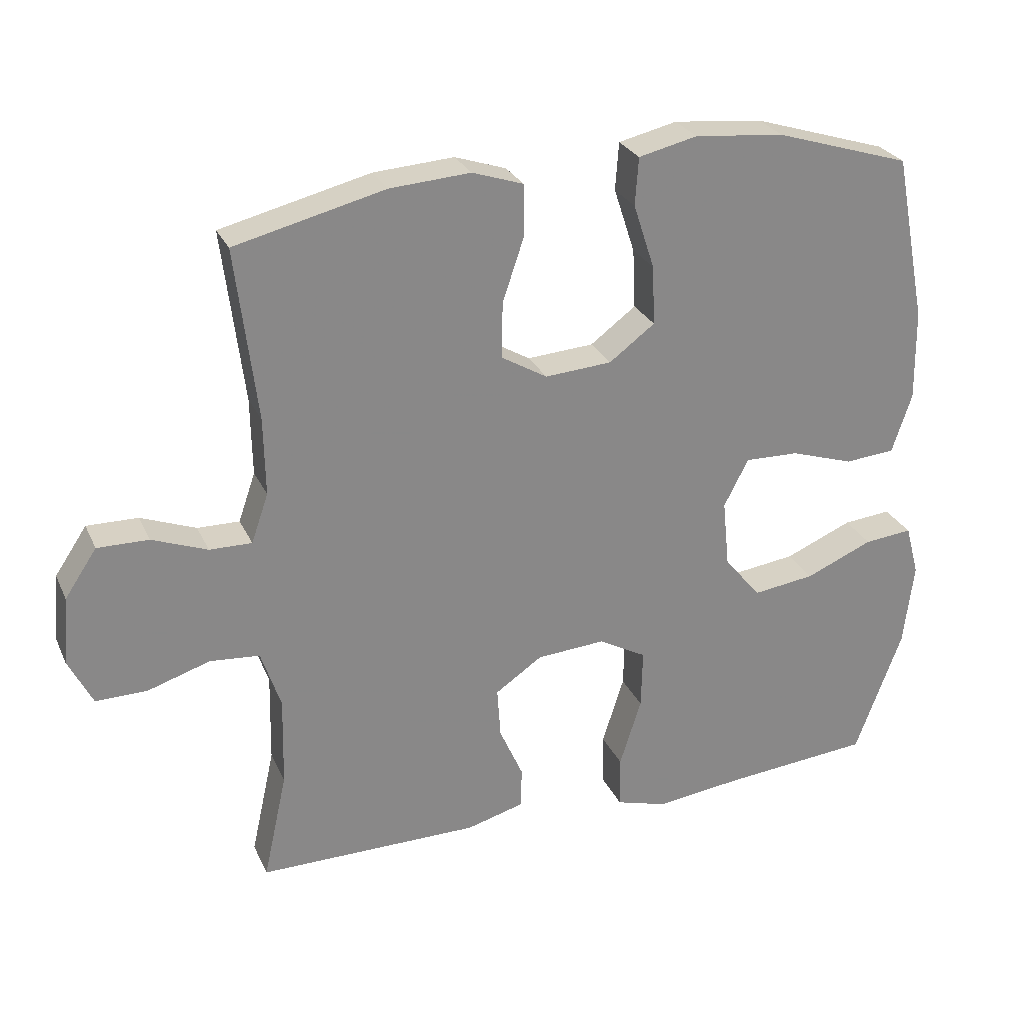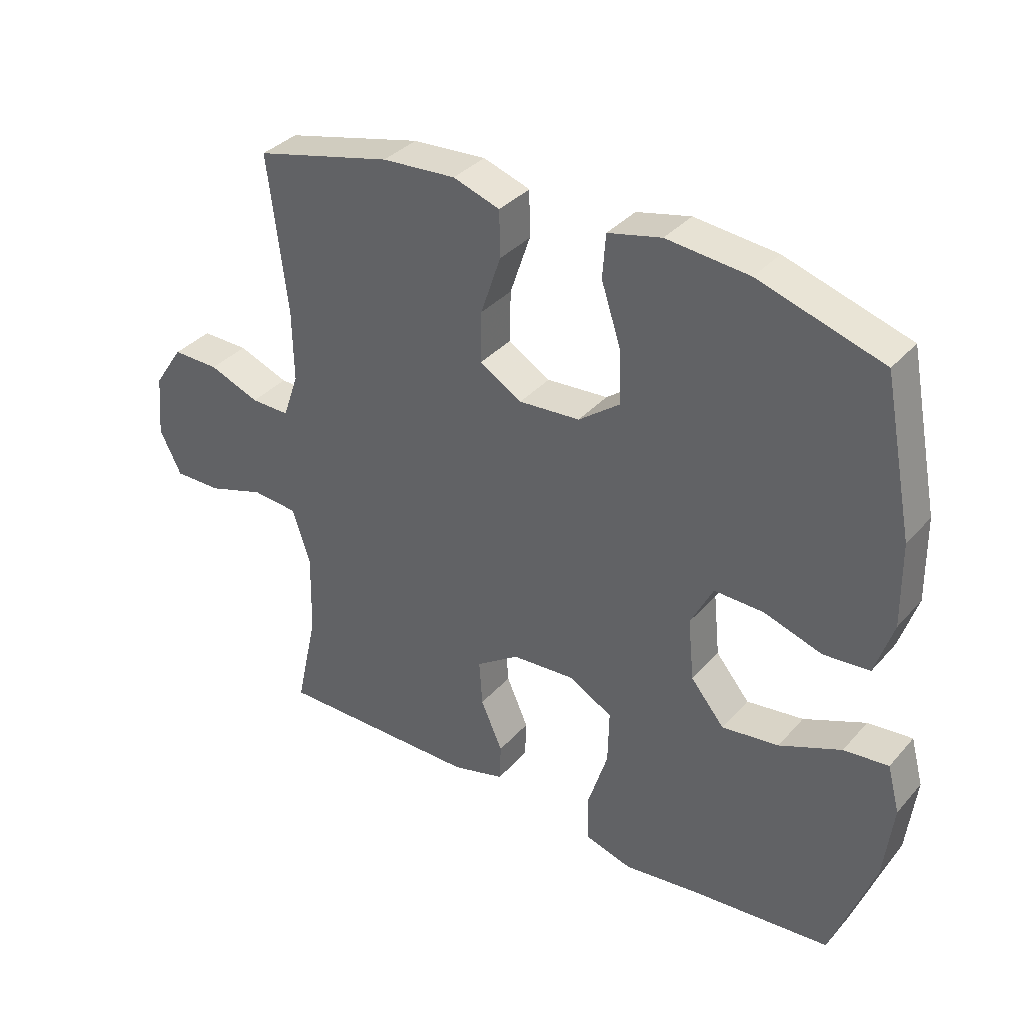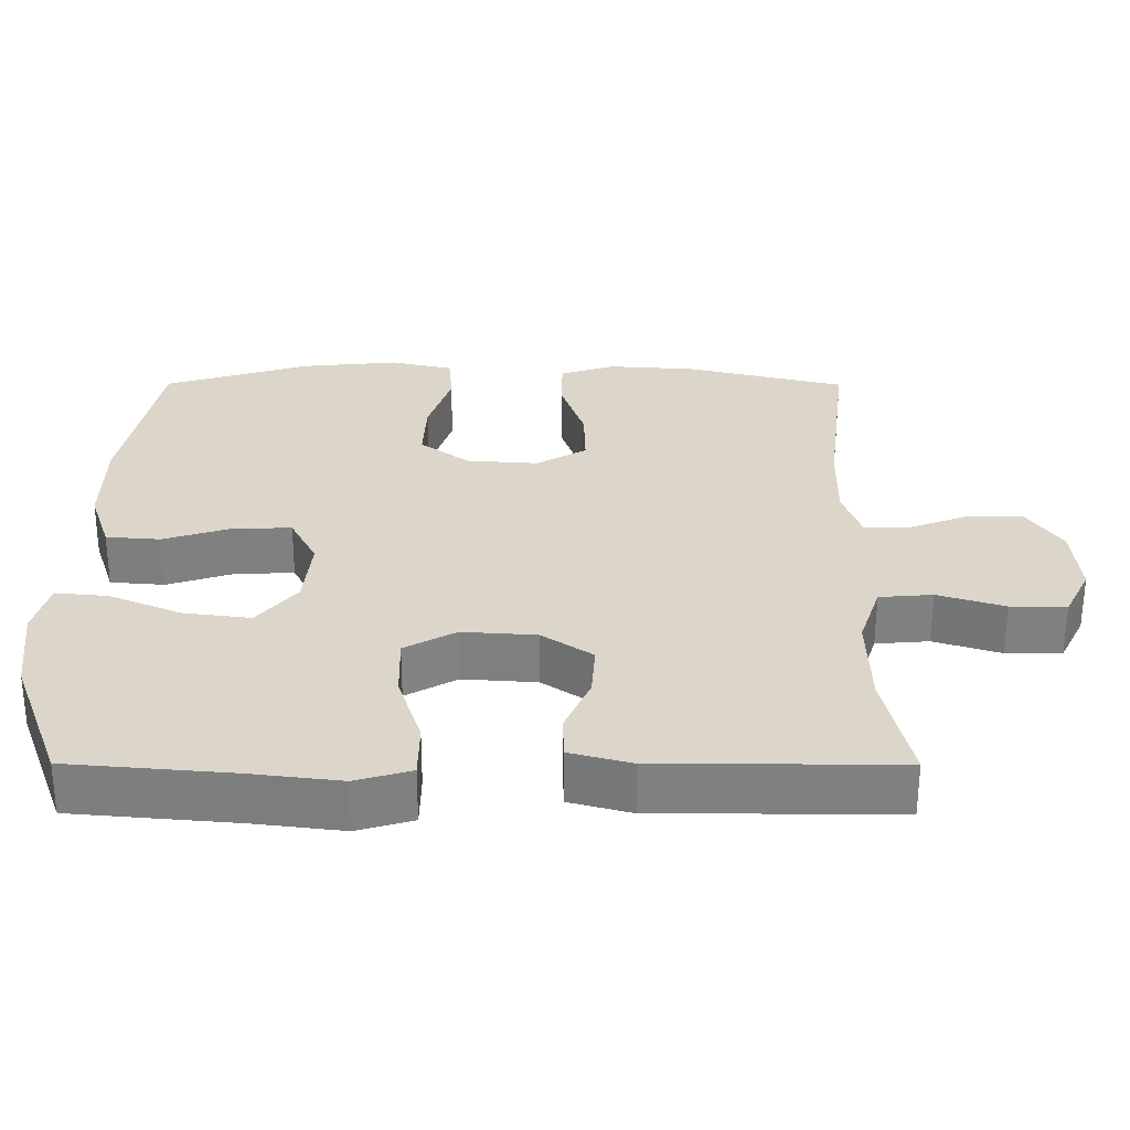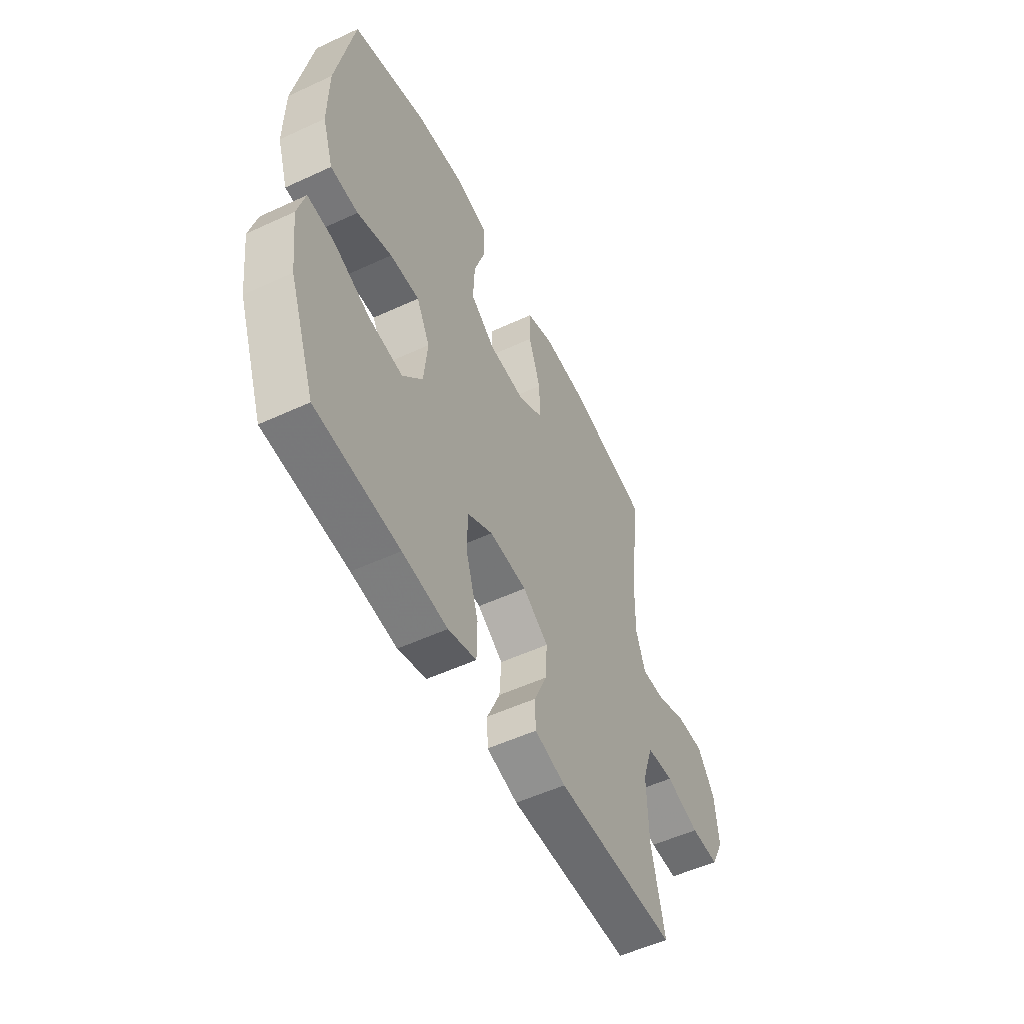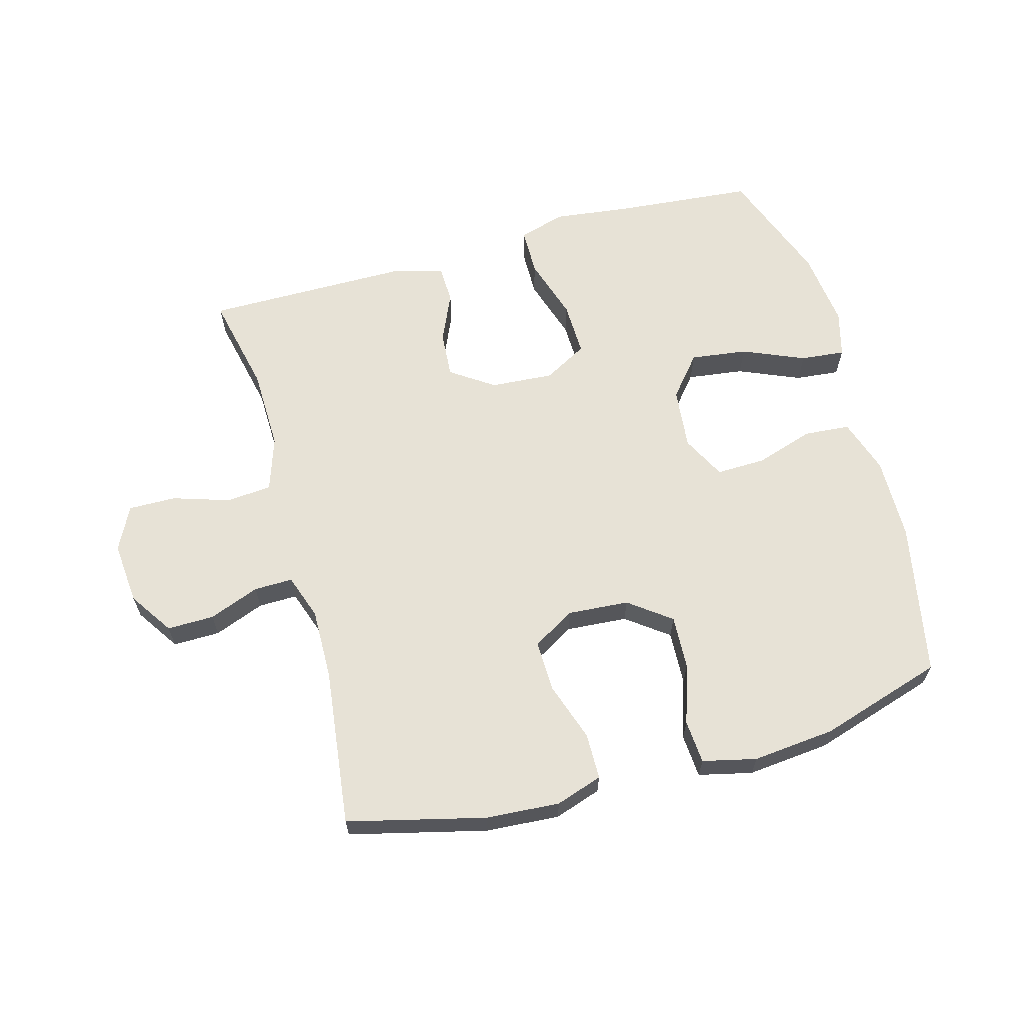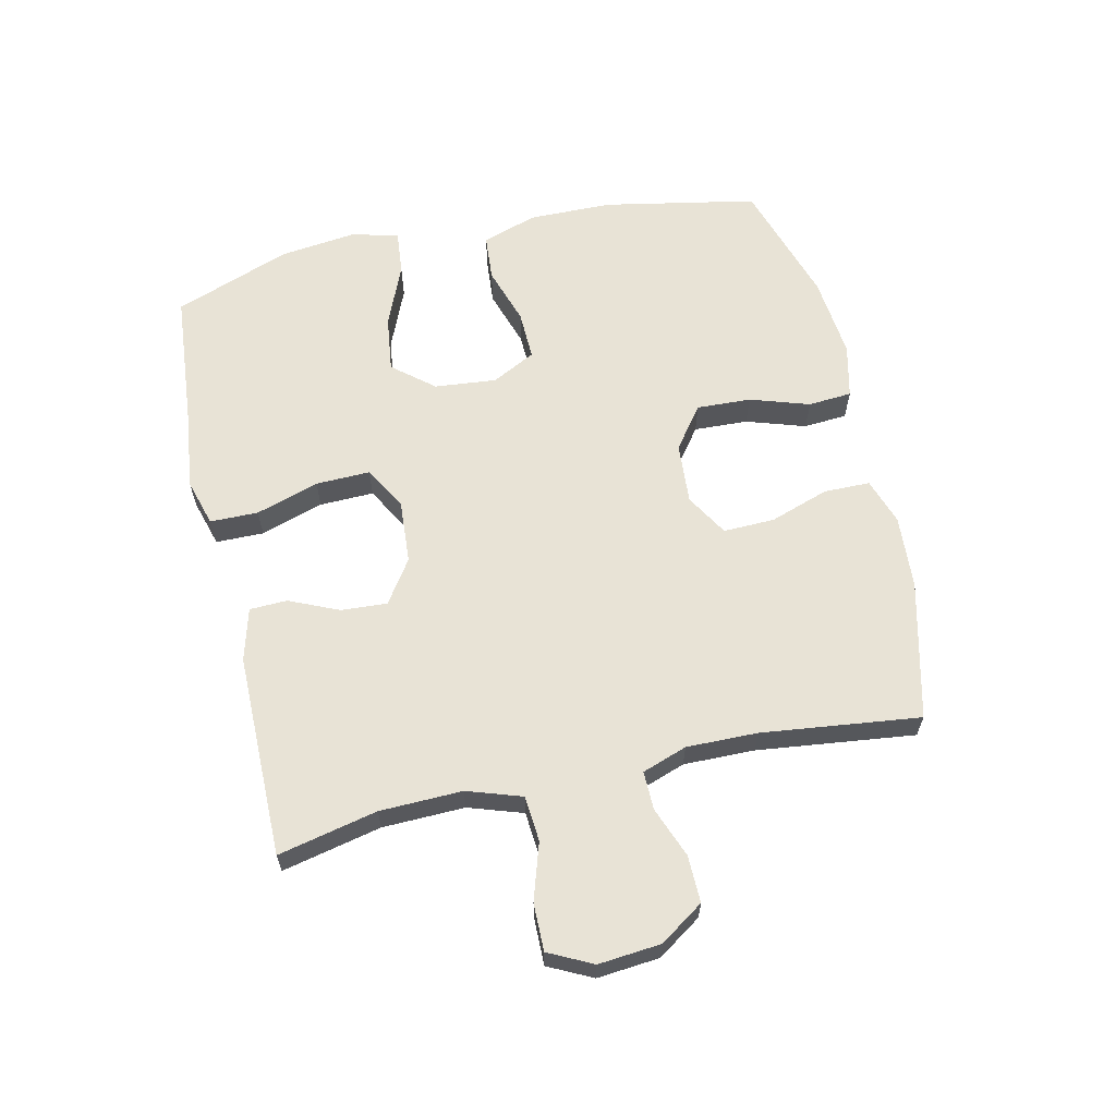
<metadata>
{"format":"obj","ext":"obj","renderer":"f3d","projection":"perspective","resolution":1024,"background":"white","views":[{"elev":27.2,"azim":-20.7,"up":"+Z"},{"elev":35.5,"azim":35.3,"up":"+Z"},{"elev":-60.1,"azim":179.9,"up":"+Z"},{"elev":-53.3,"azim":116.4,"up":"+Z"},{"elev":63.6,"azim":-15.4,"up":"+Y"},{"elev":62.5,"azim":-102.8,"up":"+Y"}]}
</metadata>
<code>
v 0.5 0.07 -0.5
v 0.276 0.07 -0.52
v 0.155 0.07 -0.535
v 0.079 0.07 -0.513
v 0.078 0.07 -0.436
v 0.11 0.07 -0.335
v 0.112 0.07 -0.248
v 0.042 0.07 -0.209
v -0.059 0.07 -0.216
v -0.128 0.07 -0.263
v -0.123 0.07 -0.337
v -0.088 0.07 -0.416
v -0.09 0.07 -0.476
v -0.174 0.07 -0.499
v -0.5 0.07 -0.5
v -0.465 0.07 -0.341
v -0.462 0.07 -0.209
v -0.491 0.07 -0.122
v -0.564 0.07 -0.116
v -0.655 0.07 -0.145
v -0.731 0.07 -0.146
v -0.766 0.07 -0.076
v -0.757 0.07 0.024
v -0.71 0.07 0.094
v -0.635 0.07 0.093
v -0.554 0.07 0.062
v -0.492 0.07 0.061
v -0.467 0.07 0.133
v -0.469 0.07 0.247
v -0.5 0.07 0.5
v -0.28 0.07 0.554
v -0.162 0.07 0.562
v -0.087 0.07 0.537
v -0.086 0.07 0.463
v -0.118 0.07 0.368
v -0.12 0.07 0.286
v -0.052 0.07 0.246
v 0.046 0.07 0.253
v 0.113 0.07 0.303
v 0.109 0.07 0.39
v 0.078 0.07 0.485
v 0.083 0.07 0.555
v 0.169 0.07 0.575
v 0.301 0.07 0.562
v 0.5 0.07 0.5
v 0.548 0.07 0.254
v 0.55 0.07 0.12
v 0.521 0.07 0.032
v 0.447 0.07 0.026
v 0.354 0.07 0.056
v 0.275 0.07 0.058
v 0.239 0.07 -0.012
v 0.249 0.07 -0.111
v 0.303 0.07 -0.176
v 0.394 0.07 -0.164
v 0.493 0.07 -0.122
v 0.564 0.07 -0.115
v 0.584 0.07 -0.19
v 0.569 0.07 -0.314
v 0.5 0 -0.5
v 0.276 0 -0.52
v 0.155 0 -0.535
v 0.079 0 -0.513
v 0.078 0 -0.436
v 0.11 0 -0.335
v 0.112 0 -0.248
v 0.042 0 -0.209
v -0.059 0 -0.216
v -0.128 0 -0.263
v -0.123 0 -0.337
v -0.088 0 -0.416
v -0.09 0 -0.476
v -0.174 0 -0.499
v -0.5 0 -0.5
v -0.465 0 -0.341
v -0.462 0 -0.209
v -0.491 0 -0.122
v -0.564 0 -0.116
v -0.655 0 -0.145
v -0.731 0 -0.146
v -0.766 0 -0.076
v -0.757 0 0.024
v -0.71 0 0.094
v -0.635 0 0.093
v -0.554 0 0.062
v -0.492 0 0.061
v -0.467 0 0.133
v -0.469 0 0.247
v -0.5 0 0.5
v -0.28 0 0.554
v -0.162 0 0.562
v -0.087 0 0.537
v -0.086 0 0.463
v -0.118 0 0.368
v -0.12 0 0.286
v -0.052 0 0.246
v 0.046 0 0.253
v 0.113 0 0.303
v 0.109 0 0.39
v 0.078 0 0.485
v 0.083 0 0.555
v 0.169 0 0.575
v 0.301 0 0.562
v 0.5 0 0.5
v 0.548 0 0.254
v 0.55 0 0.12
v 0.521 0 0.032
v 0.447 0 0.026
v 0.354 0 0.056
v 0.275 0 0.058
v 0.239 0 -0.012
v 0.249 0 -0.111
v 0.303 0 -0.176
v 0.394 0 -0.164
v 0.493 0 -0.122
v 0.564 0 -0.115
v 0.584 0 -0.19
v 0.569 0 -0.314
f 59 1 2
f 58 59 2
f 57 58 2
f 56 57 2
f 55 56 2
f 4 5 6
f 3 4 6
f 2 3 6
f 55 2 6
f 54 55 6
f 53 54 6 7
f 52 53 7 8
f 51 52 8 9
f 48 49 50
f 47 48 50
f 46 47 50
f 45 46 50
f 44 45 50
f 43 44 50
f 42 43 50
f 41 42 50
f 40 41 50
f 39 40 50 51
f 51 9 10
f 39 51 10
f 38 39 10
f 33 34 35
f 32 33 35
f 31 32 35
f 30 31 35
f 29 30 35
f 28 29 35 36
f 27 28 36 37
f 24 25 26
f 23 24 26
f 22 23 26
f 21 22 26
f 20 21 26
f 19 20 26
f 18 19 26 27
f 37 38 10
f 27 37 10
f 18 27 10
f 17 18 10
f 14 15 16
f 13 14 16
f 12 13 16
f 11 12 16
f 10 11 16 17
f 61 60 118
f 61 118 117
f 61 117 116
f 61 116 115
f 61 115 114
f 65 64 63
f 65 63 62
f 65 62 61
f 65 61 114
f 65 114 113
f 66 65 113 112
f 67 66 112 111
f 68 67 111 110
f 109 108 107
f 109 107 106
f 109 106 105
f 109 105 104
f 109 104 103
f 109 103 102
f 109 102 101
f 109 101 100
f 109 100 99
f 110 109 99 98
f 69 68 110
f 69 110 98
f 69 98 97
f 94 93 92
f 94 92 91
f 94 91 90
f 94 90 89
f 94 89 88
f 95 94 88 87
f 96 95 87 86
f 85 84 83
f 85 83 82
f 85 82 81
f 85 81 80
f 85 80 79
f 85 79 78
f 86 85 78 77
f 69 97 96
f 69 96 86
f 69 86 77
f 69 77 76
f 75 74 73
f 75 73 72
f 75 72 71
f 75 71 70
f 76 75 70 69
f 1 60 61 2
f 2 61 62 3
f 3 62 63 4
f 4 63 64 5
f 5 64 65 6
f 6 65 66 7
f 7 66 67 8
f 8 67 68 9
f 9 68 69 10
f 10 69 70 11
f 11 70 71 12
f 12 71 72 13
f 13 72 73 14
f 14 73 74 15
f 15 74 75 16
f 16 75 76 17
f 17 76 77 18
f 18 77 78 19
f 19 78 79 20
f 20 79 80 21
f 21 80 81 22
f 22 81 82 23
f 23 82 83 24
f 24 83 84 25
f 25 84 85 26
f 26 85 86 27
f 27 86 87 28
f 28 87 88 29
f 29 88 89 30
f 30 89 90 31
f 31 90 91 32
f 32 91 92 33
f 33 92 93 34
f 34 93 94 35
f 35 94 95 36
f 36 95 96 37
f 37 96 97 38
f 38 97 98 39
f 39 98 99 40
f 40 99 100 41
f 41 100 101 42
f 42 101 102 43
f 43 102 103 44
f 44 103 104 45
f 45 104 105 46
f 46 105 106 47
f 47 106 107 48
f 48 107 108 49
f 49 108 109 50
f 50 109 110 51
f 51 110 111 52
f 52 111 112 53
f 53 112 113 54
f 54 113 114 55
f 55 114 115 56
f 56 115 116 57
f 57 116 117 58
f 58 117 118 59
f 59 118 60 1

</code>
